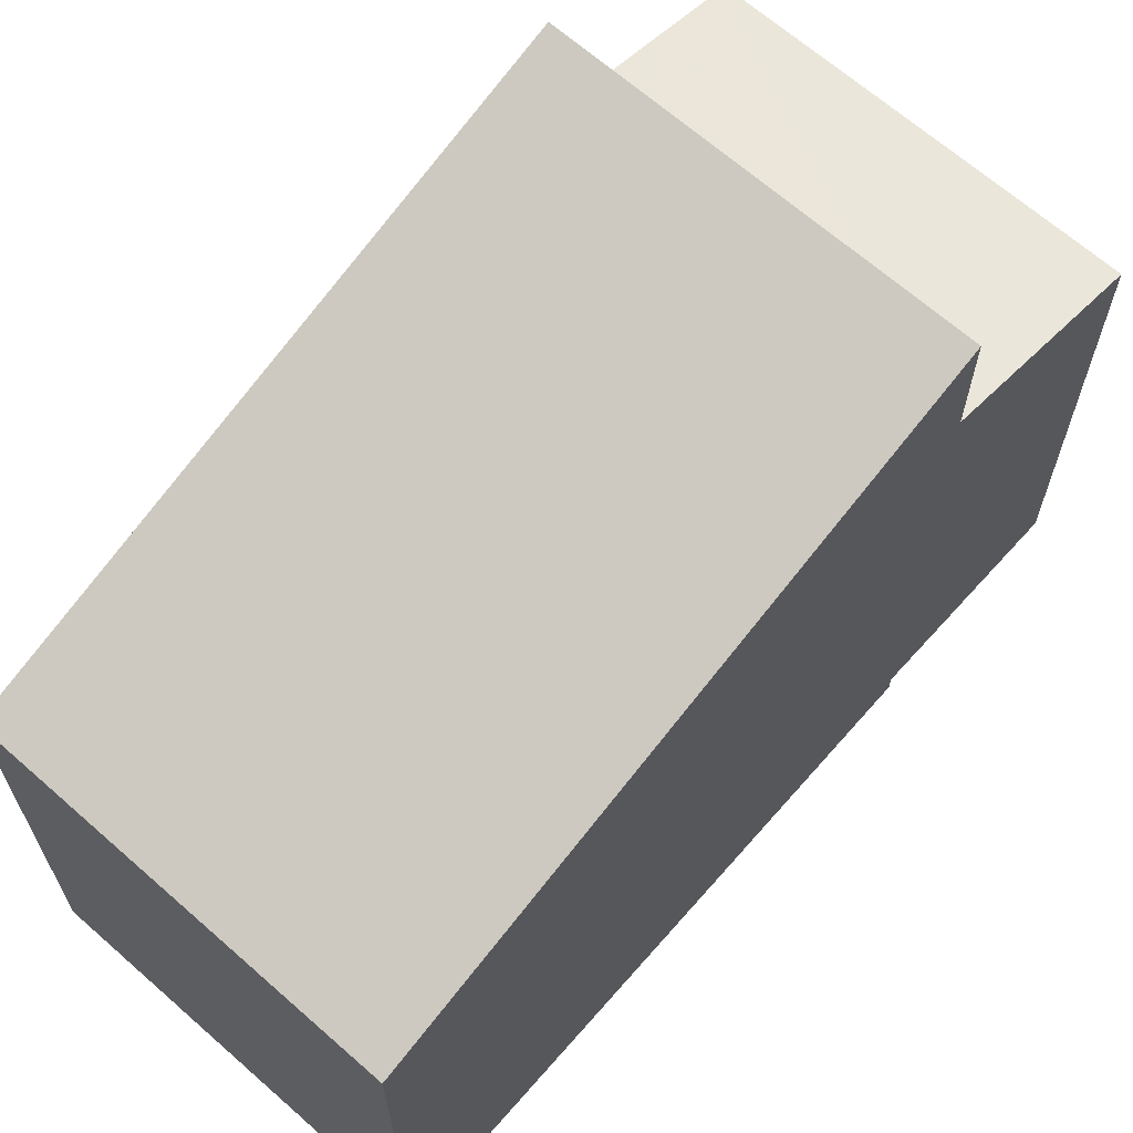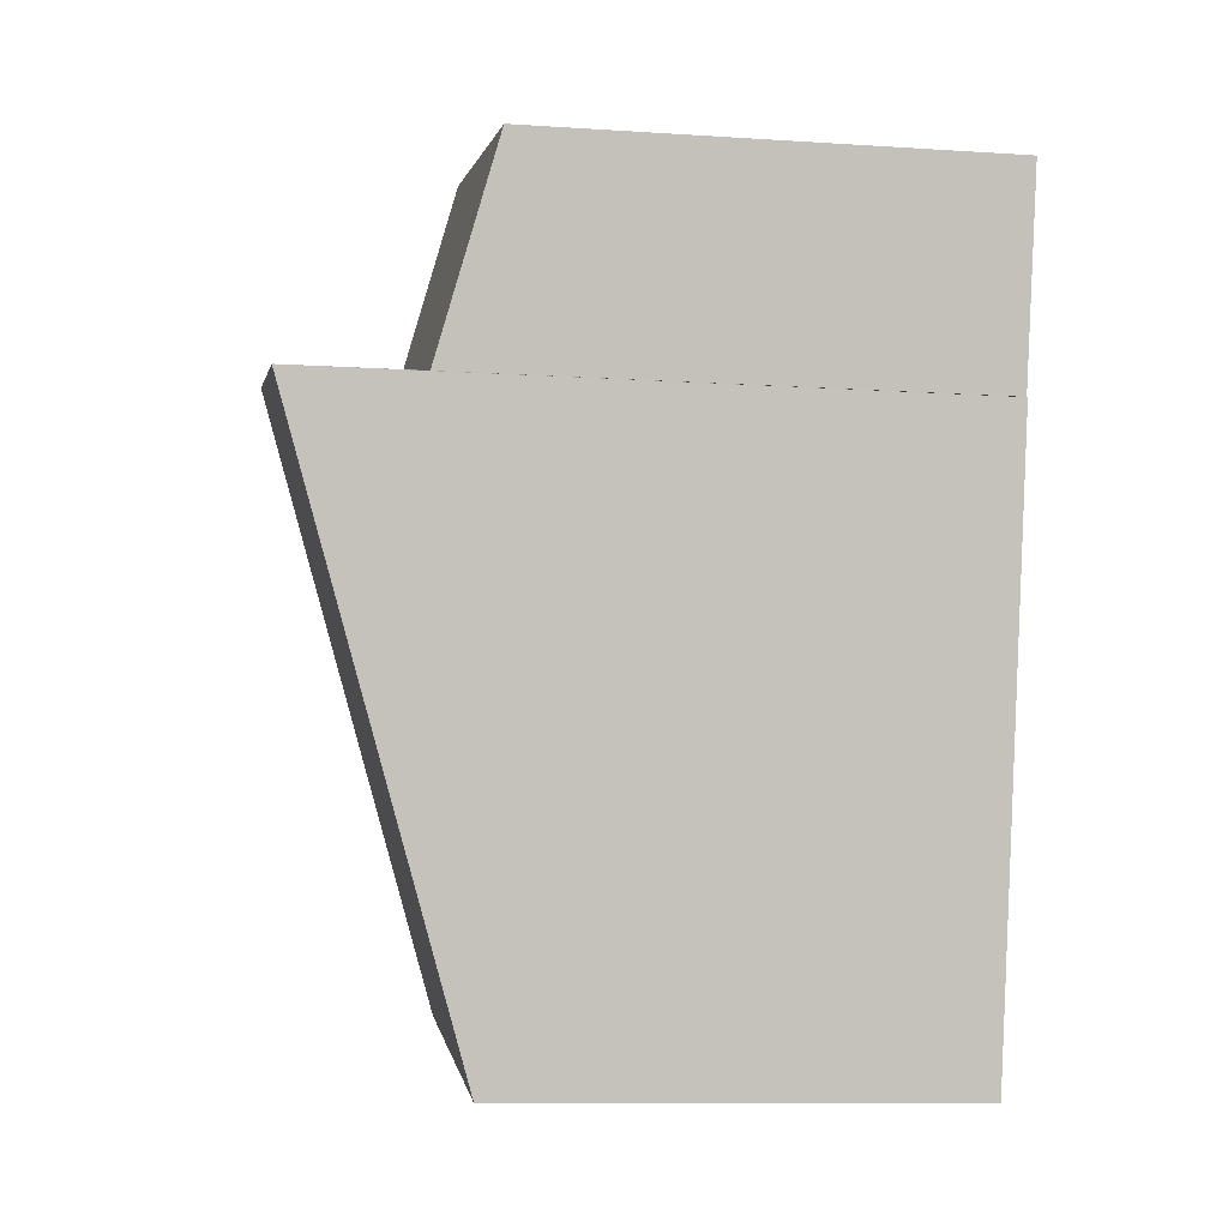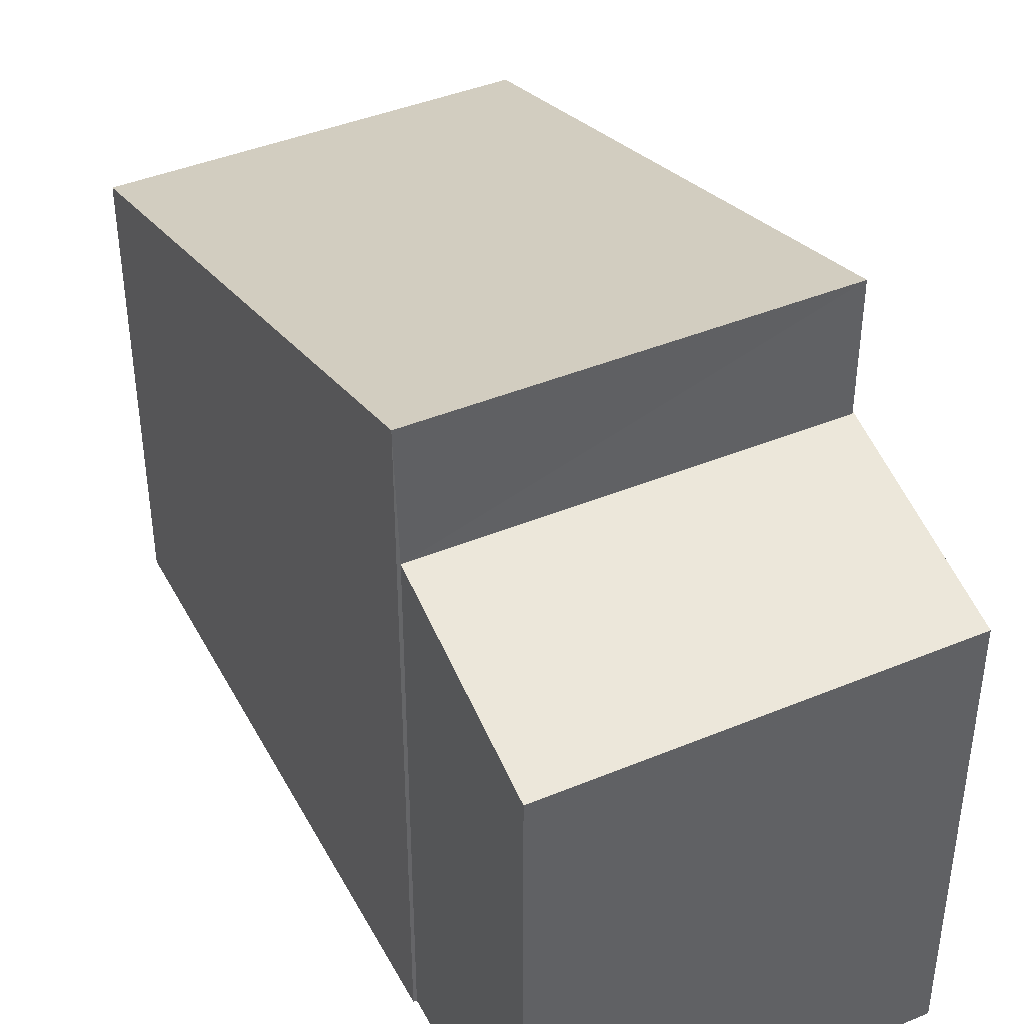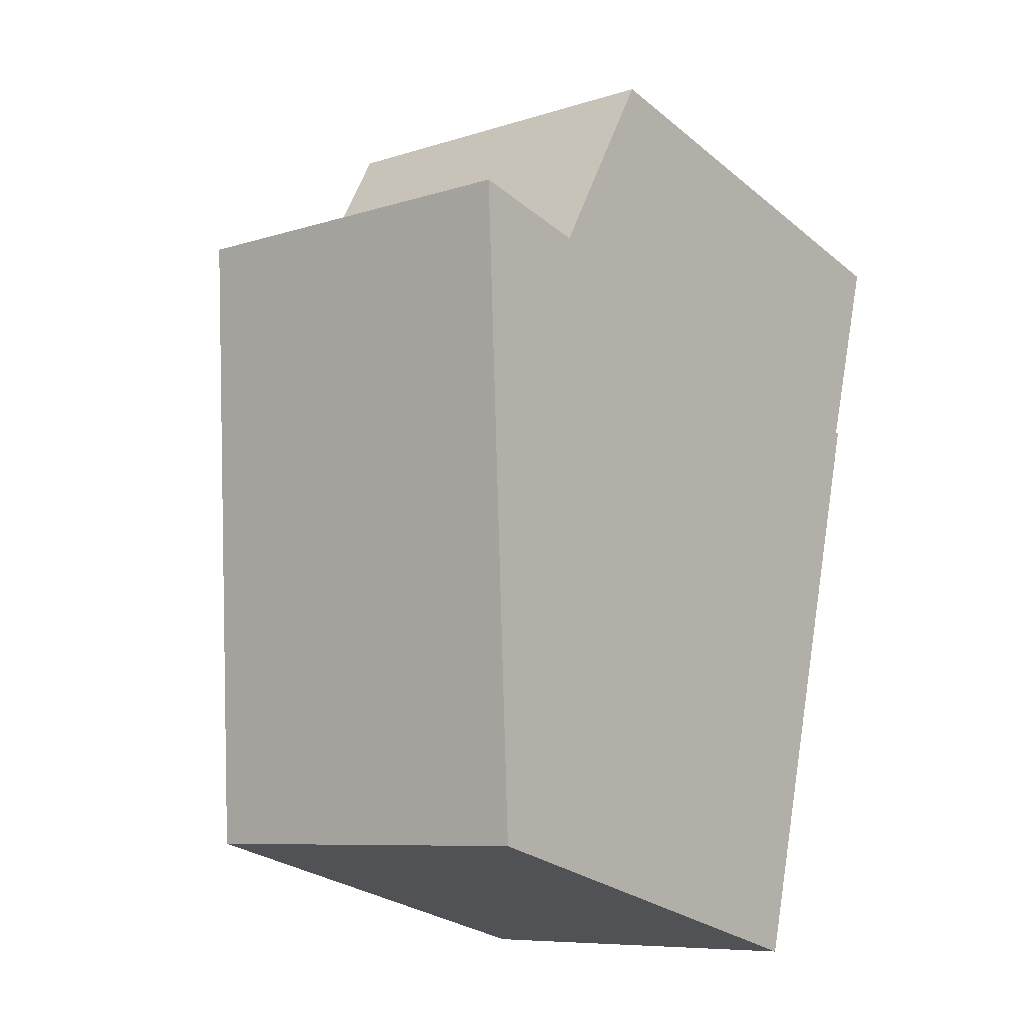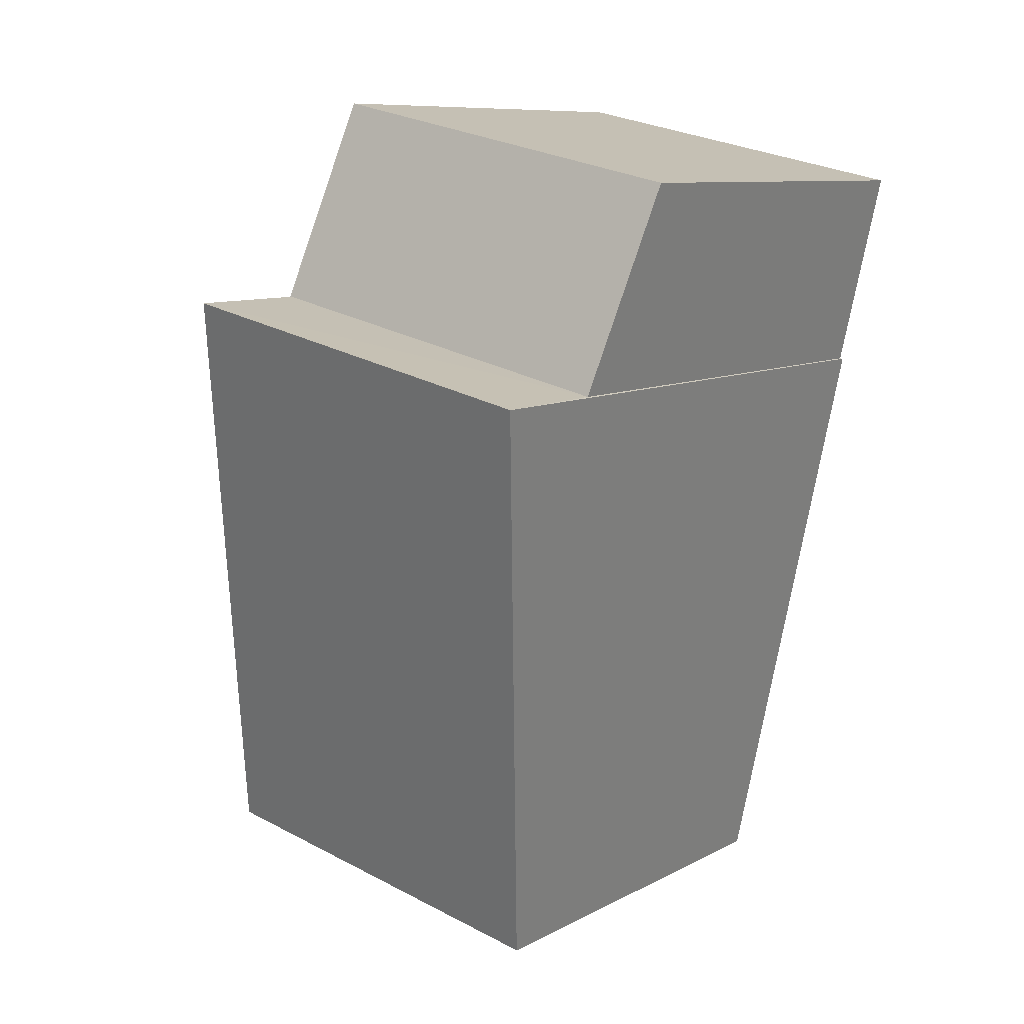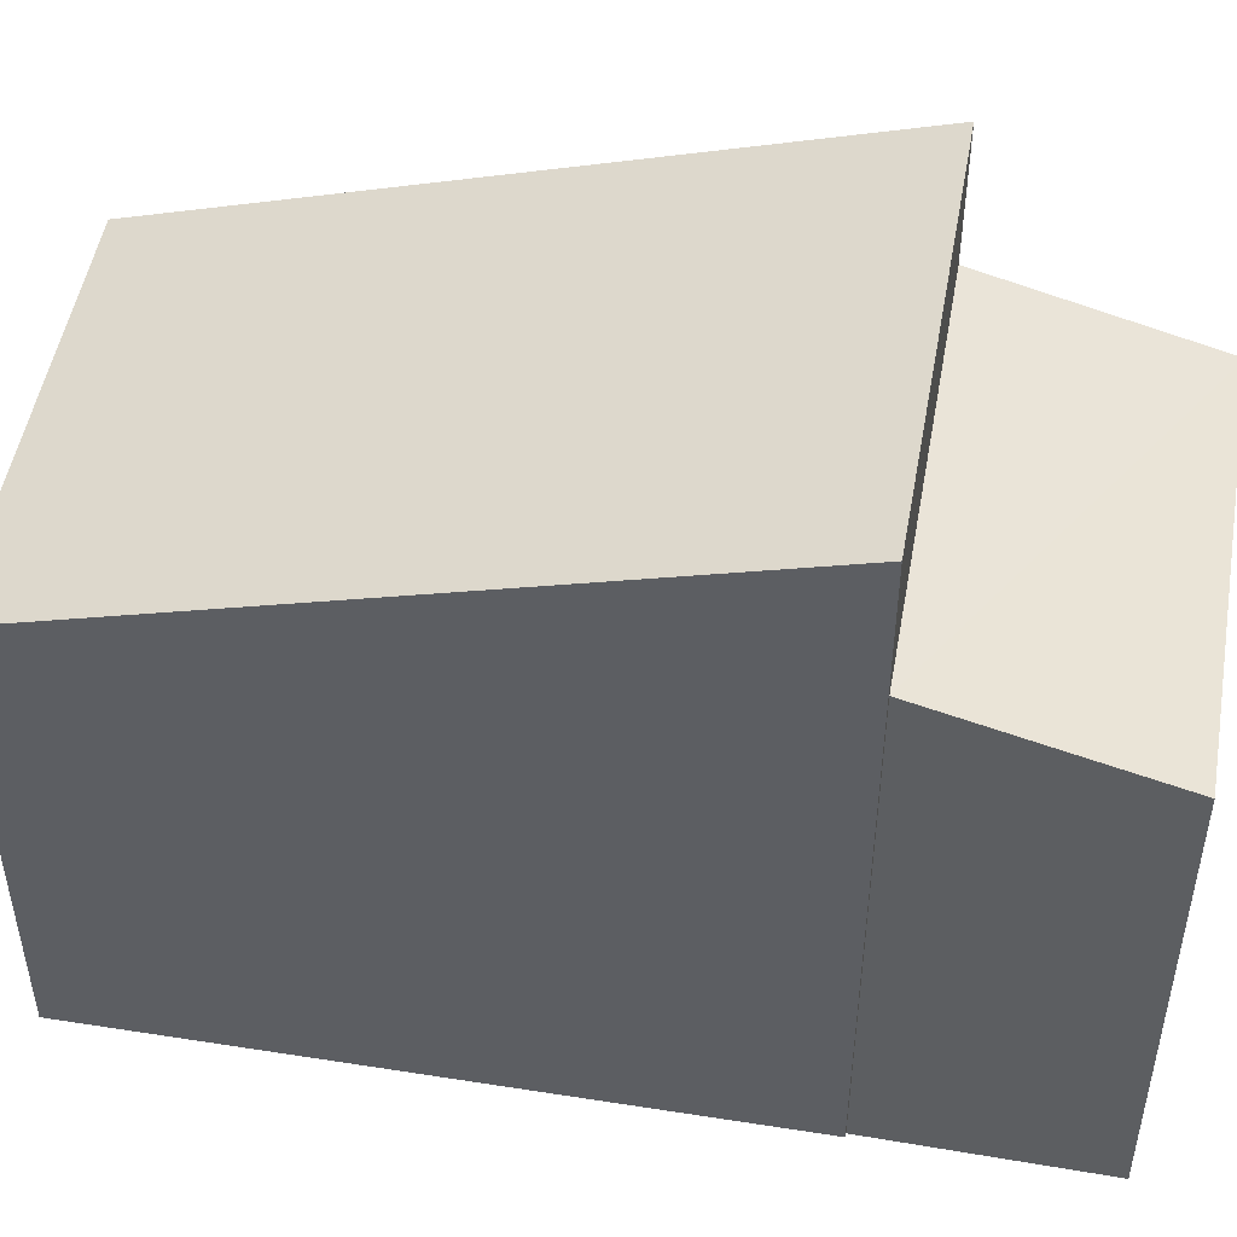
<metadata>
{"format":"obj","ext":"obj","renderer":"f3d","projection":"perspective","resolution":1024,"background":"white","views":[{"elev":66.9,"azim":29.2,"up":"+Z"},{"elev":-10.3,"azim":80.7,"up":"+Y"},{"elev":42.4,"azim":141.6,"up":"+Z"},{"elev":-27.3,"azim":39.0,"up":"+Y"},{"elev":9.2,"azim":36.1,"up":"+Y"},{"elev":50.1,"azim":87.8,"up":"+Z"}]}
</metadata>
<code>
v -8.944e+04 -9.944e+04 6.785
v -8.944e+04 -9.943e+04 6.784
v -8.943e+04 -9.944e+04 6.784
v -8.943e+04 -9.943e+04 6.784
v -8.943e+04 -9.943e+04 6.784
v -8.944e+04 -9.943e+04 6.784
v -8.944e+04 -9.942e+04 6.784
v -8.943e+04 -9.943e+04 6.783
v -8.944e+04 -9.944e+04 12.98
v -8.943e+04 -9.943e+04 15.5
v -8.944e+04 -9.943e+04 15.5
v -8.943e+04 -9.944e+04 12.98
v -8.944e+04 -9.943e+04 13.95
v -8.944e+04 -9.943e+04 13.73
v -8.944e+04 -9.942e+04 13
v -8.943e+04 -9.943e+04 13
v -8.943e+04 -9.943e+04 13.73
v -8.944e+04 -9.943e+04 13.95
f 1 2 3
f 4 3 5
f 2 6 7
f 8 5 7
f 3 2 5
f 5 2 7
f 9 10 11
f 9 12 10
f 13 14 15
f 16 15 17
f 18 14 13
f 15 14 17
f 5 8 16
f 17 5 16
f 18 13 6
f 2 18 6
f 16 8 7
f 15 16 7
f 11 18 9
f 1 9 2
f 14 18 11
f 9 18 2
f 14 11 17
f 5 17 4
f 4 17 10
f 17 11 10
f 9 1 3
f 12 9 3
f 4 12 3
f 4 10 12
f 6 15 7
f 6 13 15

</code>
